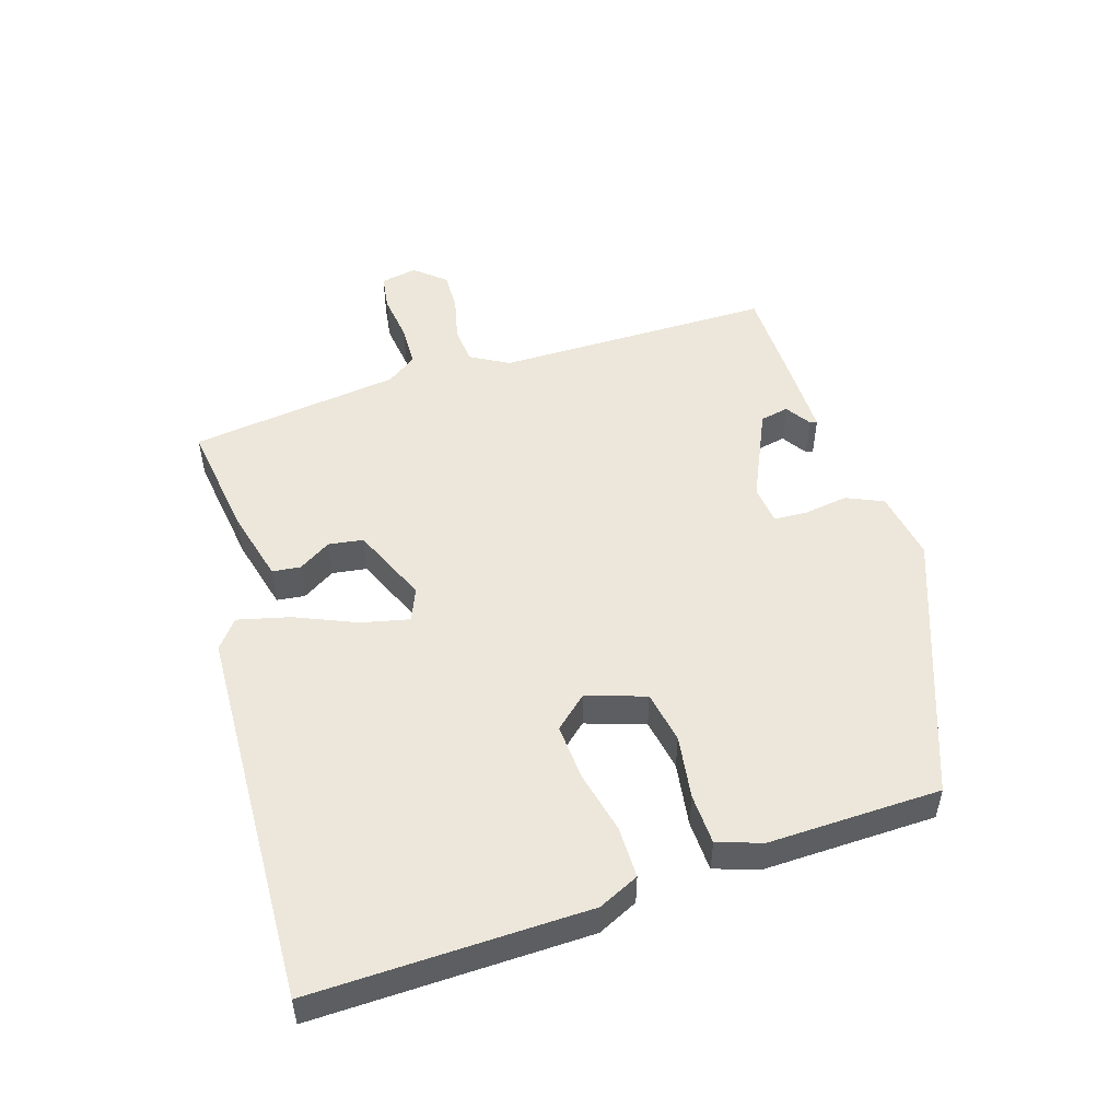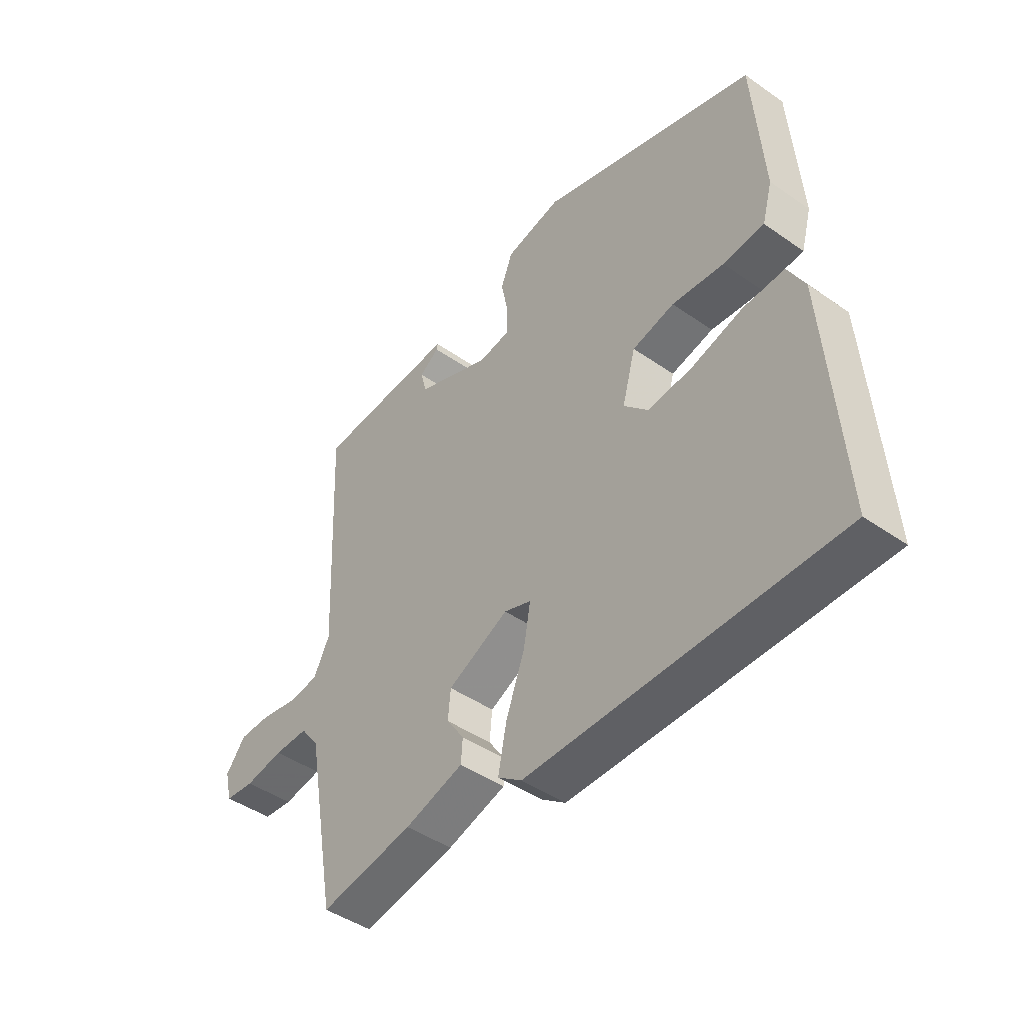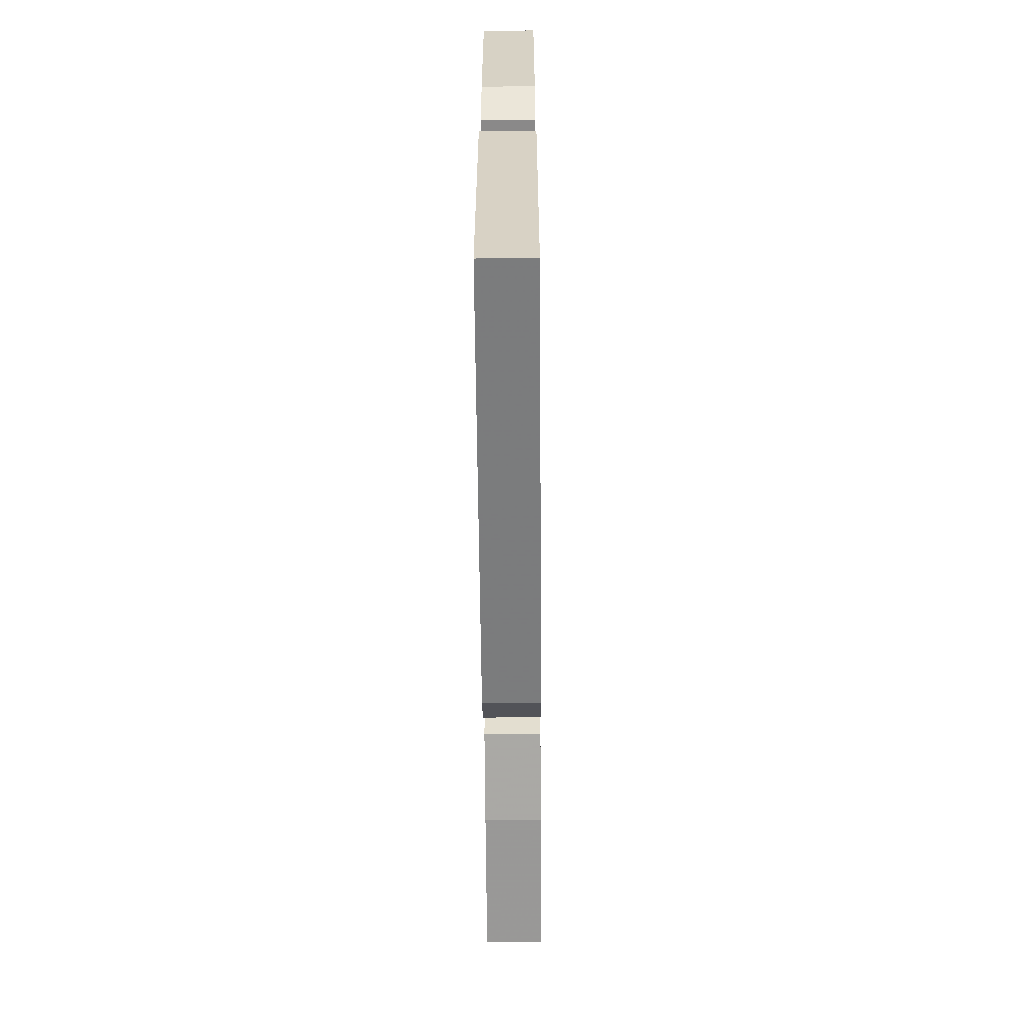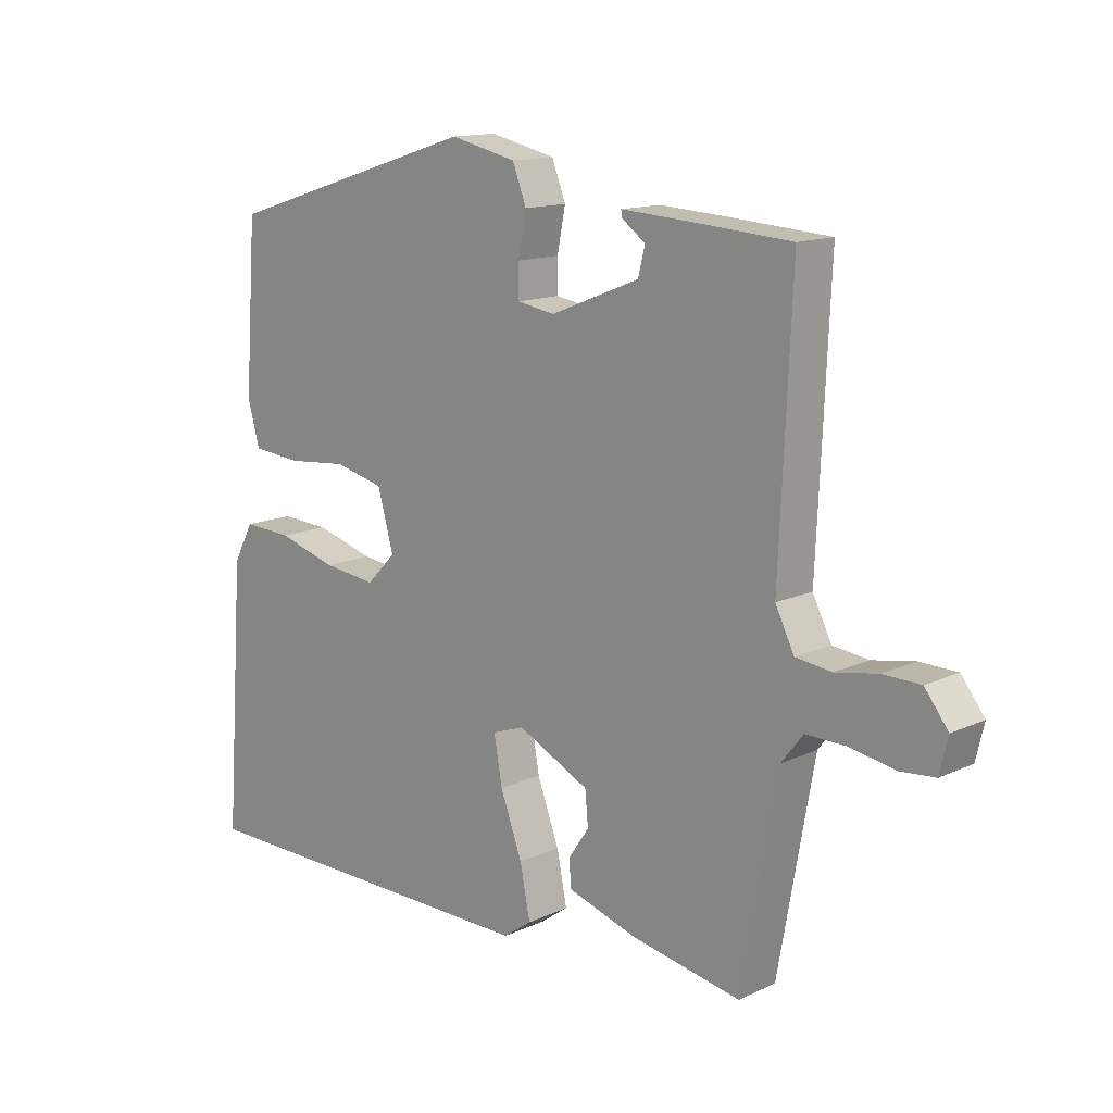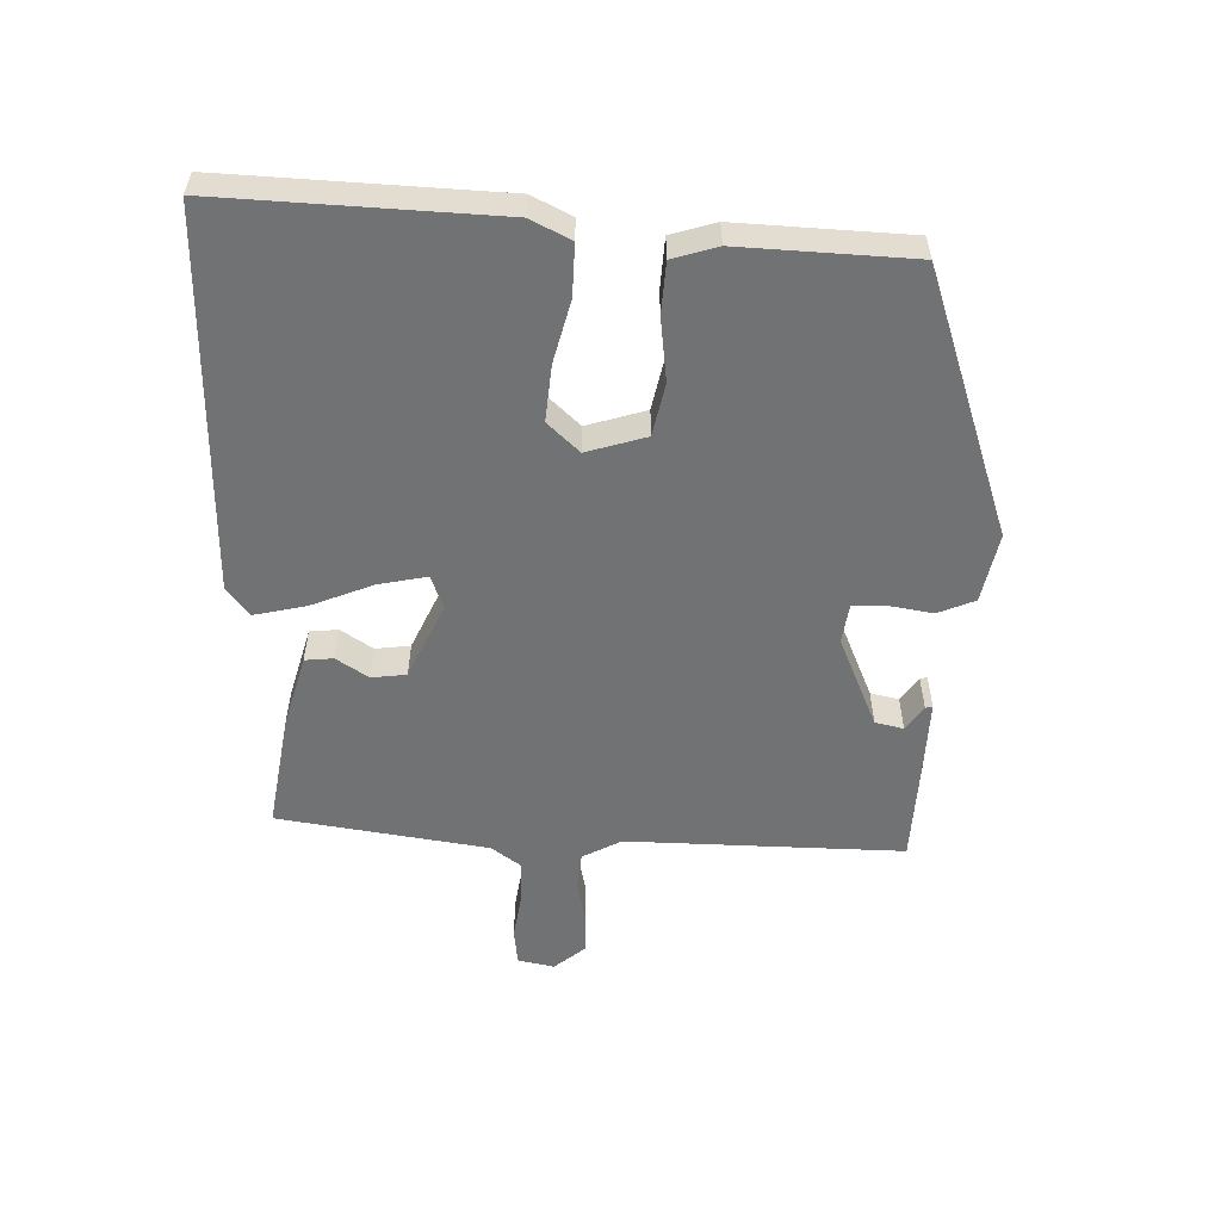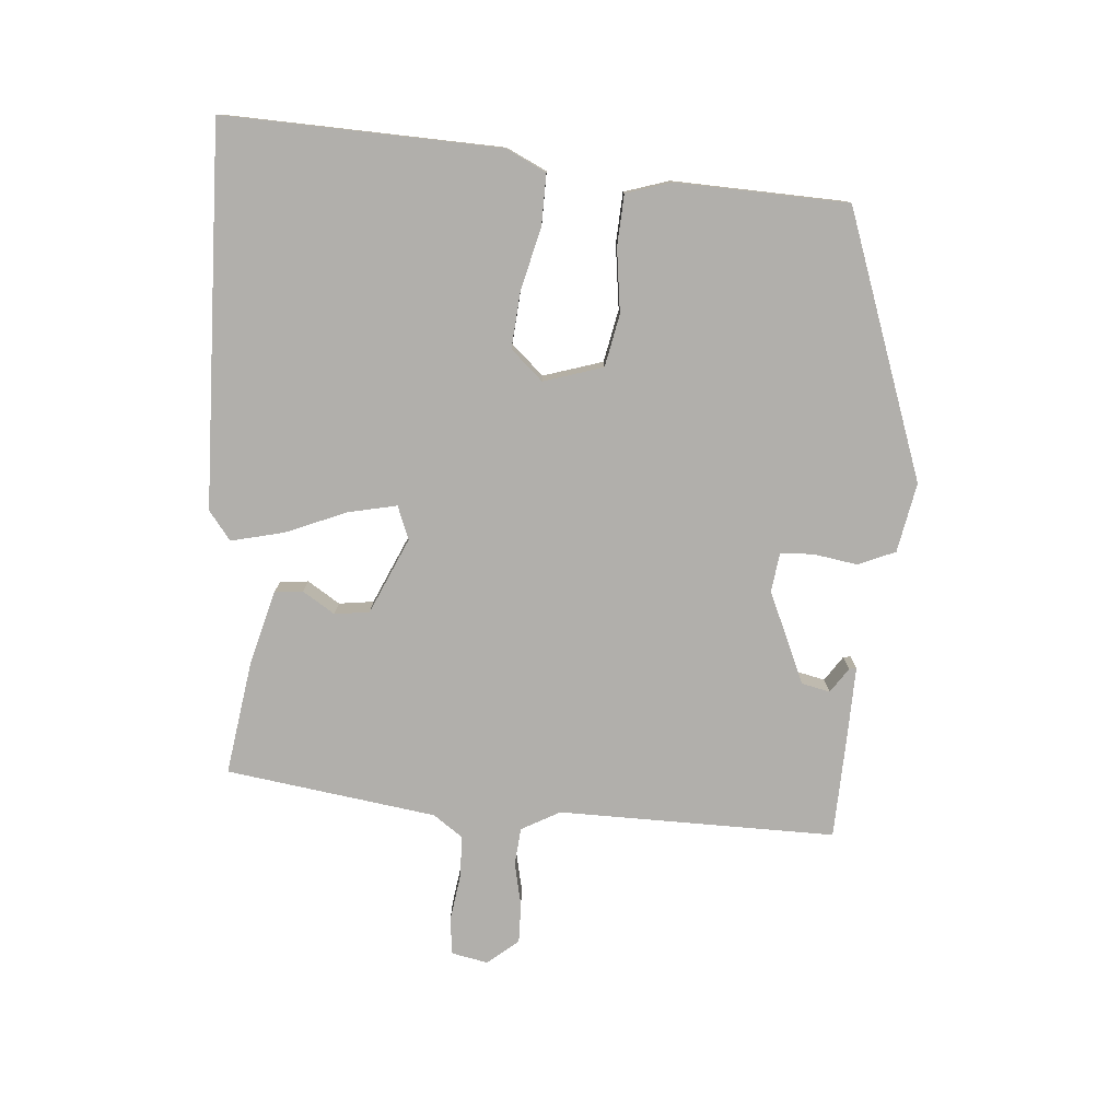
<metadata>
{"format":"obj","ext":"obj","renderer":"f3d","projection":"perspective","resolution":1024,"background":"white","views":[{"elev":51.2,"azim":-104.6,"up":"+Y"},{"elev":-44.8,"azim":-129.1,"up":"+Z"},{"elev":-58.1,"azim":-89.5,"up":"+Z"},{"elev":13.7,"azim":44.1,"up":"+Z"},{"elev":-55.5,"azim":-90.0,"up":"+Y"},{"elev":-78.1,"azim":-92.4,"up":"+Y"}]}
</metadata>
<code>
v 0.435 0.07 -0.491
v 0.26 0.07 -0.458
v 0.15 0.07 -0.424
v 0.147 0.07 -0.381
v 0.18 0.07 -0.333
v 0.175 0.07 -0.28
v 0.061 0.07 -0.224
v 0.01 0.07 -0.242
v 0.023 0.07 -0.316
v 0.058 0.07 -0.41
v 0.074 0.07 -0.491
v 0.029 0.07 -0.523
v -0.55 0.07 -0.518
v -0.52 0.07 -0.1
v -0.488 0.07 -0.04
v -0.41 0.07 -0.044
v -0.316 0.07 -0.071
v -0.231 0.07 -0.081
v -0.185 0.07 -0.034
v -0.21 0.07 0.057
v -0.289 0.07 0.076
v -0.386 0.07 0.067
v -0.463 0.07 0.074
v -0.482 0.07 0.143
v -0.463 0.07 0.404
v -0.056 0.07 0.531
v 0.049 0.07 0.507
v 0.071 0.07 0.45
v 0.058 0.07 0.384
v 0.058 0.07 0.333
v 0.118 0.07 0.323
v 0.259 0.07 0.379
v 0.27 0.07 0.422
v 0.233 0.07 0.449
v 0.231 0.07 0.46
v 0.344 0.07 0.453
v 0.498 0.07 0.442
v 0.479 0.07 0.021
v 0.509 0.07 -0.039
v 0.566 0.07 -0.046
v 0.633 0.07 -0.034
v 0.693 0.07 -0.035
v 0.73 0.07 -0.083
v 0.717 0.07 -0.138
v 0.662 0.07 -0.143
v 0.59 0.07 -0.13
v 0.526 0.07 -0.129
v 0.492 0.07 -0.173
v 0.435 0 -0.491
v 0.26 0 -0.458
v 0.15 0 -0.424
v 0.147 0 -0.381
v 0.18 0 -0.333
v 0.175 0 -0.28
v 0.061 0 -0.224
v 0.01 0 -0.242
v 0.023 0 -0.316
v 0.058 0 -0.41
v 0.074 0 -0.491
v 0.029 0 -0.523
v -0.55 0 -0.518
v -0.52 0 -0.1
v -0.488 0 -0.04
v -0.41 0 -0.044
v -0.316 0 -0.071
v -0.231 0 -0.081
v -0.185 0 -0.034
v -0.21 0 0.057
v -0.289 0 0.076
v -0.386 0 0.067
v -0.463 0 0.074
v -0.482 0 0.143
v -0.463 0 0.404
v -0.056 0 0.531
v 0.049 0 0.507
v 0.071 0 0.45
v 0.058 0 0.384
v 0.058 0 0.333
v 0.118 0 0.323
v 0.259 0 0.379
v 0.27 0 0.422
v 0.233 0 0.449
v 0.231 0 0.46
v 0.344 0 0.453
v 0.498 0 0.442
v 0.479 0 0.021
v 0.509 0 -0.039
v 0.566 0 -0.046
v 0.633 0 -0.034
v 0.693 0 -0.035
v 0.73 0 -0.083
v 0.717 0 -0.138
v 0.662 0 -0.143
v 0.59 0 -0.13
v 0.526 0 -0.129
v 0.492 0 -0.173
f 43 44 45 46
f 43 46 47
f 40 41 42 43
f 39 40 43 47
f 38 39 47 48
f 36 37 38
f 33 34 35 36
f 32 33 36 38
f 31 32 38 48
f 26 27 28 29
f 26 29 30
f 25 26 30
f 21 22 23 24
f 20 21 24 25
f 14 15 16 17
f 14 17 18
f 13 14 18
f 12 13 18 19
f 9 10 11 12
f 8 9 12 19
f 2 3 4 5
f 2 5 6
f 1 2 6
f 48 1 6
f 31 48 6 7
f 20 25 30 31
f 19 20 31
f 7 8 19 31
f 94 93 92 91
f 95 94 91
f 91 90 89 88
f 95 91 88 87
f 96 95 87 86
f 86 85 84
f 84 83 82 81
f 86 84 81 80
f 96 86 80 79
f 77 76 75 74
f 78 77 74
f 78 74 73
f 72 71 70 69
f 73 72 69 68
f 65 64 63 62
f 66 65 62
f 66 62 61
f 67 66 61 60
f 60 59 58 57
f 67 60 57 56
f 53 52 51 50
f 54 53 50
f 54 50 49
f 54 49 96
f 55 54 96 79
f 79 78 73 68
f 79 68 67
f 79 67 56 55
f 1 49 50 2
f 2 50 51 3
f 3 51 52 4
f 4 52 53 5
f 5 53 54 6
f 6 54 55 7
f 7 55 56 8
f 8 56 57 9
f 9 57 58 10
f 10 58 59 11
f 11 59 60 12
f 12 60 61 13
f 13 61 62 14
f 14 62 63 15
f 15 63 64 16
f 16 64 65 17
f 17 65 66 18
f 18 66 67 19
f 19 67 68 20
f 20 68 69 21
f 21 69 70 22
f 22 70 71 23
f 23 71 72 24
f 24 72 73 25
f 25 73 74 26
f 26 74 75 27
f 27 75 76 28
f 28 76 77 29
f 29 77 78 30
f 30 78 79 31
f 31 79 80 32
f 32 80 81 33
f 33 81 82 34
f 34 82 83 35
f 35 83 84 36
f 36 84 85 37
f 37 85 86 38
f 38 86 87 39
f 39 87 88 40
f 40 88 89 41
f 41 89 90 42
f 42 90 91 43
f 43 91 92 44
f 44 92 93 45
f 45 93 94 46
f 46 94 95 47
f 47 95 96 48
f 48 96 49 1

</code>
